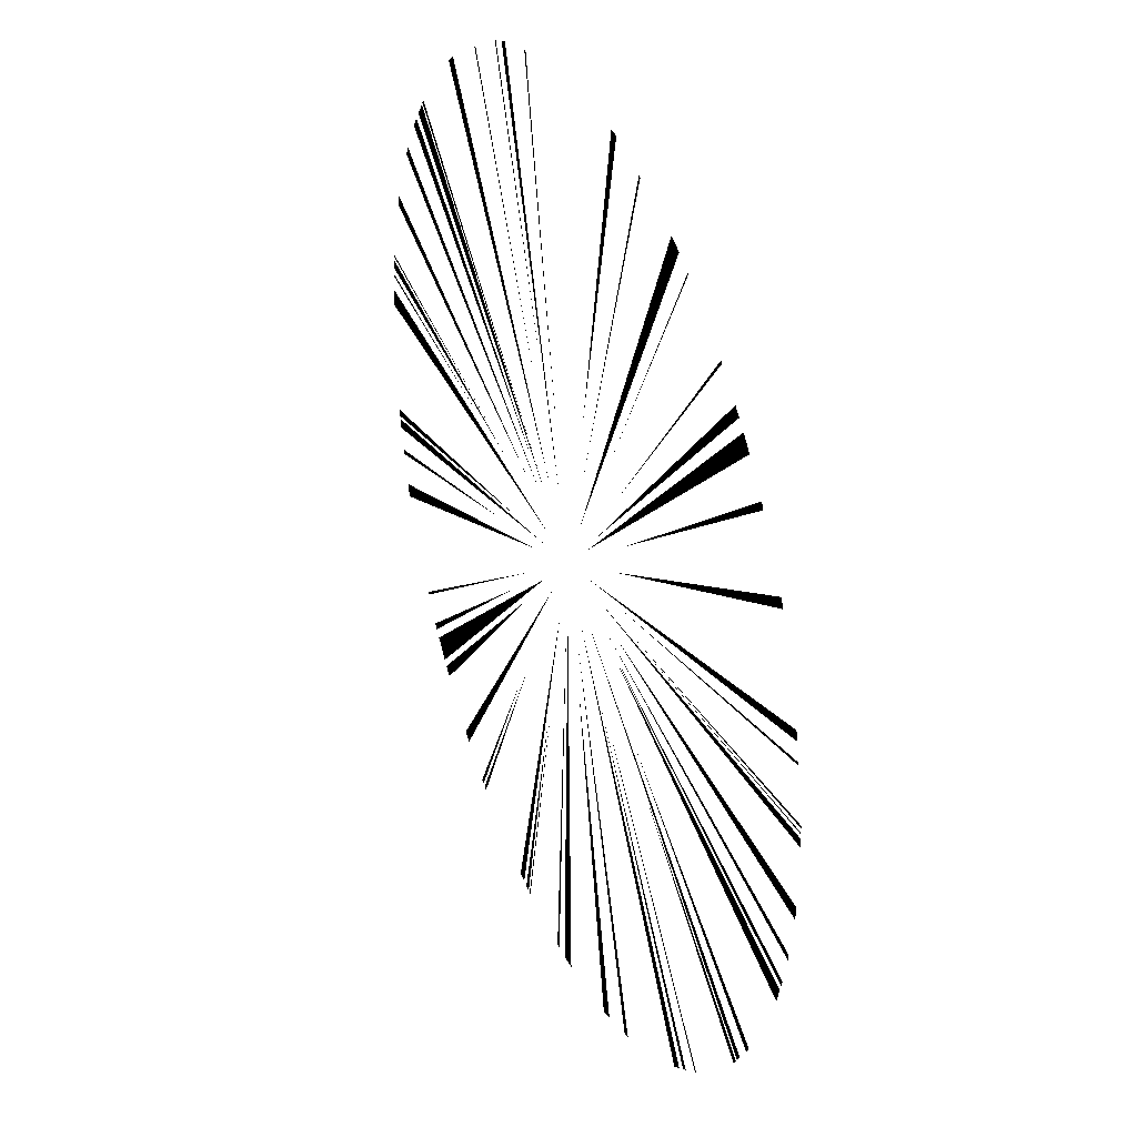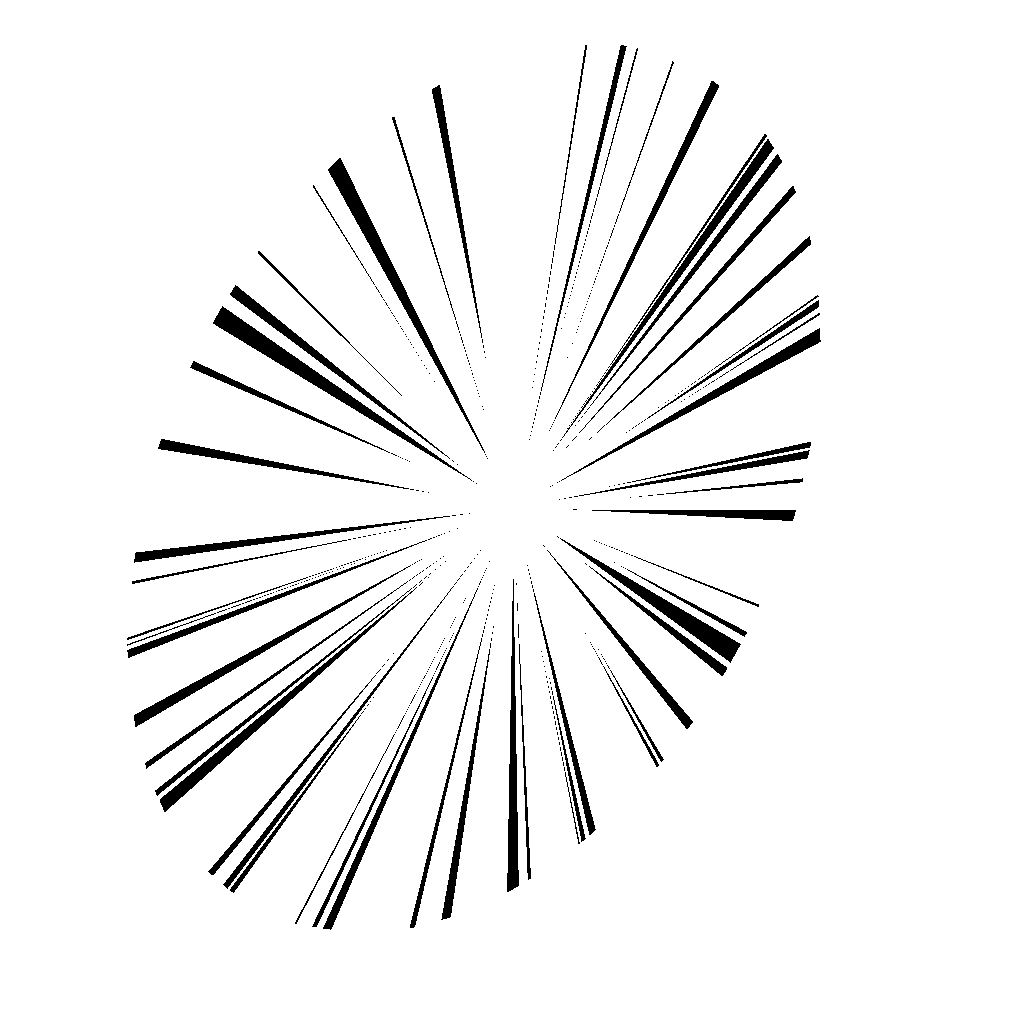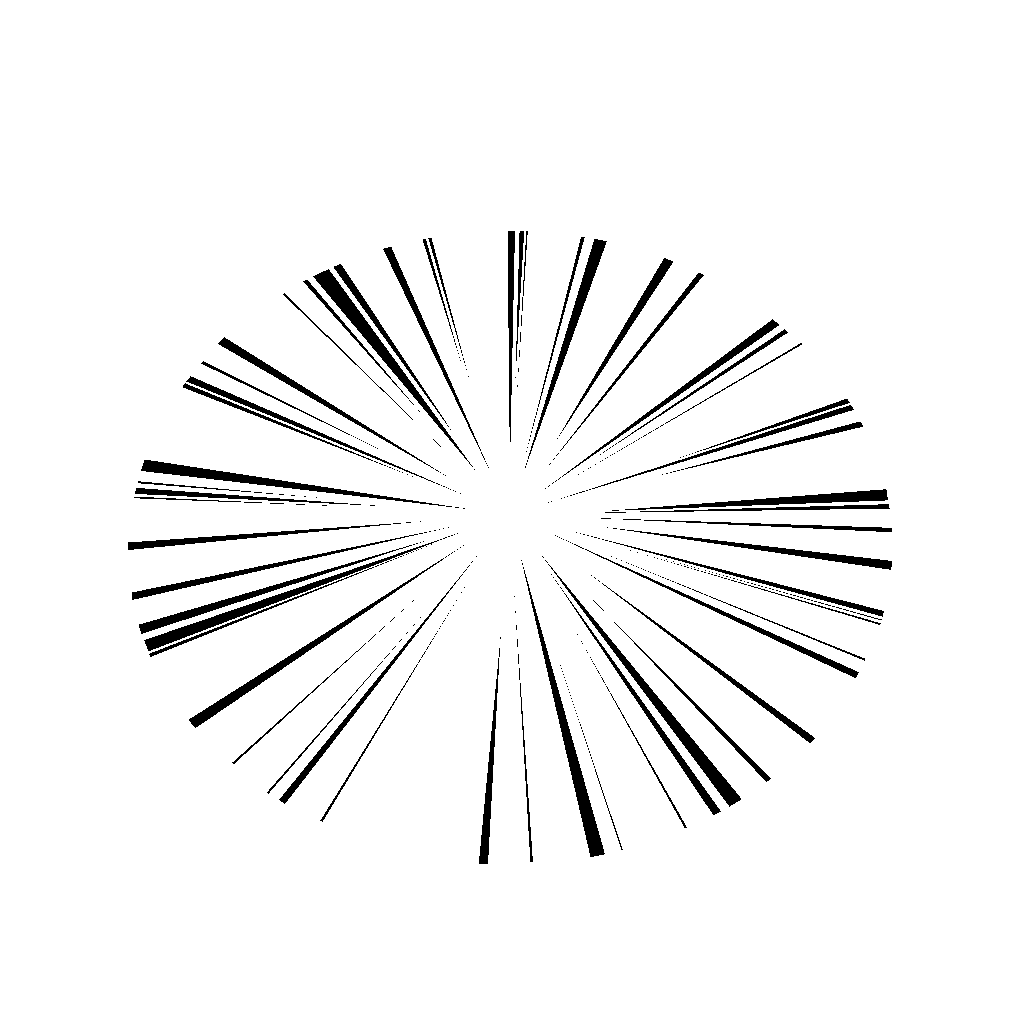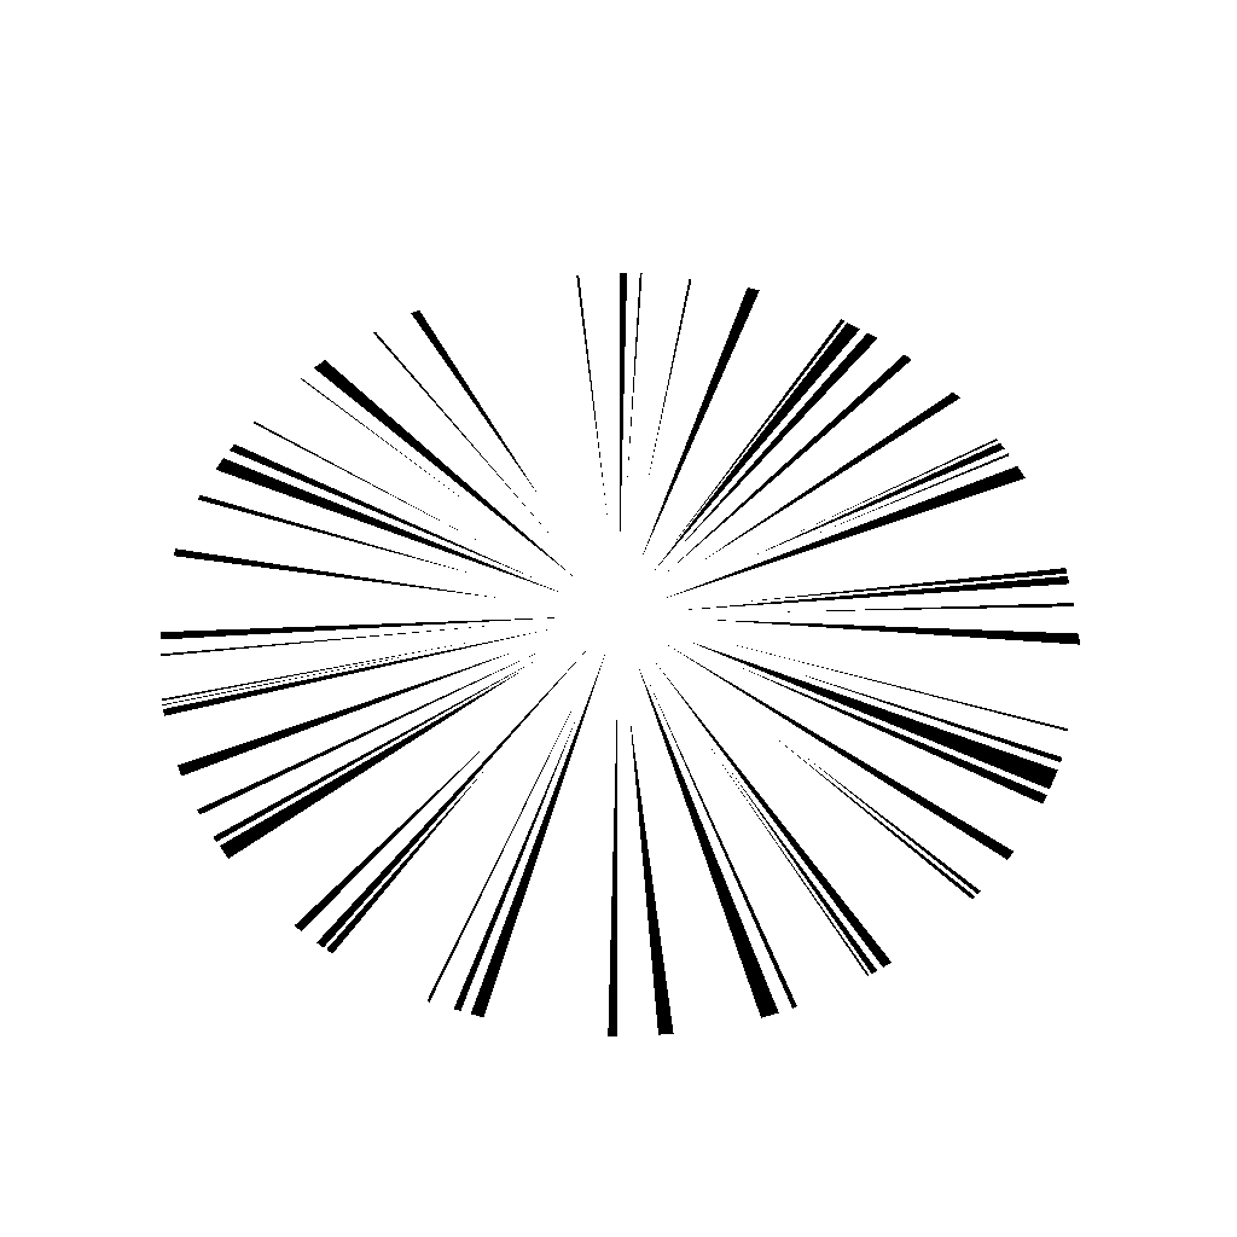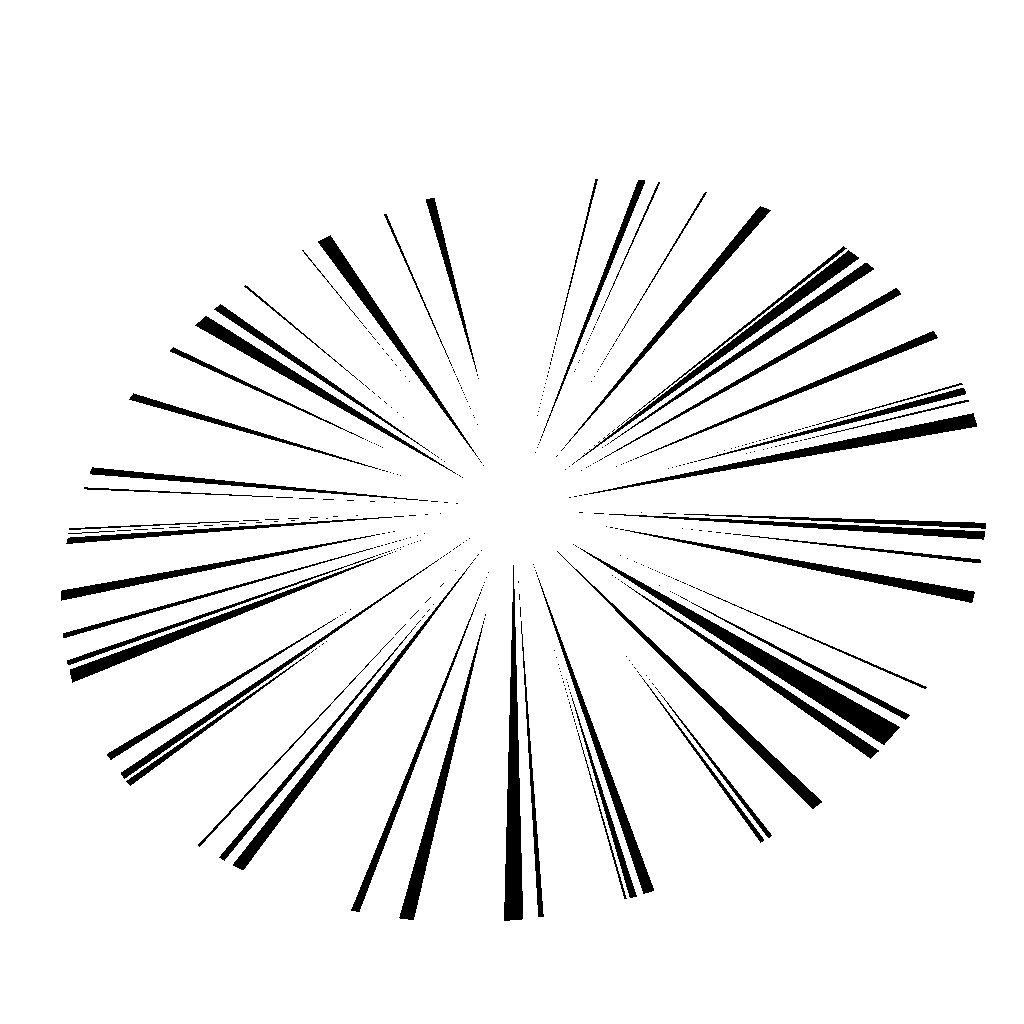
<metadata>
{"format":"obj","ext":"obj","renderer":"f3d","projection":"perspective","resolution":1024,"background":"white","views":[{"elev":32.8,"azim":-112.5,"up":"+Y"},{"elev":27.9,"azim":-43.1,"up":"+Y"},{"elev":55.4,"azim":-164.8,"up":"+Z"},{"elev":55.6,"azim":-17.3,"up":"+Z"},{"elev":-38.8,"azim":9.9,"up":"+Y"}]}
</metadata>
<code>
g fx_focusLine_01
v 0.3822 0.3244 4.59e-06
v 0.0709 0.0597 4.59e-06
v 0.3789 0.3284 4.59e-06
v 0.1583 0.4746 4.59e-06
v 0.02061 0.0638 4.59e-06
v 0.1495 0.4777 4.59e-06
v -0.3498 0.3575 4.59e-06
v -0.0721 0.07199 4.59e-06
v -0.3575 0.3501 4.59e-06
v 0.3014 0.4001 4.59e-06
v 0.0444 0.0619 4.59e-06
v 0.2891 0.409 4.59e-06
v 0.4364 0.2446 4.59e-06
v 0.0671 0.03821 4.59e-06
v 0.4312 0.2548 4.59e-06
v -0.2213 0.4492 4.59e-06
v -0.0305 0.0594 4.59e-06
v -0.2368 0.441 4.59e-06
v 0.3952 0.3071 4.59e-06
v 0.05211 0.0423 4.59e-06
v 0.384 0.3211 4.59e-06
v -0.3662 0.3413 4.59e-06
v -0.04999 0.0452 4.59e-06
v -0.3784 0.3277 4.59e-06
v 0.4963 0.0421 4.59e-06
v 0.0518 0.005593 4.59e-06
v 0.4943 0.06109 4.59e-06
v 0.4102 0.2876 4.59e-06
v 0.08941 0.06509 4.59e-06
v 0.4017 0.2993 4.59e-06
v 0.4692 0.1735 4.59e-06
v 0.1055 0.03979 4.59e-06
v 0.4649 0.1846 4.59e-06
v -0.481 -0.1404 4.59e-06
v -0.09439 -0.02791 4.59e-06
v -0.4794 -0.1474 4.59e-06
v -0.1589 -0.4745 4.59e-06
v -0.0252 -0.07741 4.59e-06
v -0.1507 -0.4773 4.59e-06
v 0.2892 -0.4088 4.59e-06
v 0.0392 -0.0545 4.59e-06
v 0.2992 -0.4015 4.59e-06
v 0.3491 -0.3583 4.59e-06
v 0.1034 -0.1031 4.59e-06
v 0.358 -0.3499 4.59e-06
v -0.2954 -0.4014 4.59e-06
v -0.0799 -0.11 4.59e-06
v -0.2894 -0.4056 4.59e-06
v -0.4986 -0.0454 4.59e-06
v -0.1209 -0.0127 4.59e-06
v -0.4975 -0.0594 4.59e-06
v -0.009501 -0.5006 4.59e-06
v -4.59e-06 -0.06721 4.59e-06
v 0.009004 -0.5007 4.59e-06
v 0.0234 -0.5 4.59e-06
v 0.004301 -0.084 4.59e-06
v 0.02859 -0.4996 4.59e-06
v 0.1242 -0.4848 4.59e-06
v 0.0189 -0.0702 4.59e-06
v 0.1347 -0.4822 4.59e-06
v -0.4769 -0.153 4.59e-06
v -0.119 -0.038 4.59e-06
v -0.4718 -0.1704 4.59e-06
v 0.3629 -0.3442 4.59e-06
v 0.06101 -0.0549 4.59e-06
v 0.3803 -0.325 4.59e-06
v -0.4899 -0.1039 4.59e-06
v -0.09 -0.01949 4.59e-06
v -0.4888 -0.1108 4.59e-06
v 0.486 -0.1081 4.59e-06
v 0.0618 -0.01329 4.59e-06
v 0.4884 -0.0978 4.59e-06
v -0.4074 -0.2903 4.59e-06
v -0.0408 -0.0294 4.59e-06
v -0.4022 -0.2979 4.59e-06
v -0.1114 -0.4877 4.59e-06
v -0.02759 -0.1277 4.59e-06
v -0.0969 -0.4912 4.59e-06
v 0.3867 -0.3175 4.59e-06
v 0.1526 -0.1232 4.59e-06
v 0.391 -0.3123 4.59e-06
v 0.4652 -0.186 4.59e-06
v 0.09031 -0.03481 4.59e-06
v 0.4696 -0.1723 4.59e-06
v 0.4893 -0.0944 4.59e-06
v 0.1352 -0.0241 4.59e-06
v 0.4907 -0.0869 4.59e-06
v 0.4916 0.0779 4.59e-06
v 0.2442 0.03911 4.59e-06
v 0.4911 0.08109 4.59e-06
v -0.4988 0.04111 4.59e-06
v -0.153 0.0126 4.59e-06
v -0.4989 0.0384 4.59e-06
v -0.4994 0.0279 4.59e-06
v -0.0769 0.004005 4.59e-06
v -0.4999 0.019 4.59e-06
v -0.4991 0.03401 4.59e-06
v -0.1848 0.0132 4.59e-06
v -0.4994 0.0325 4.59e-06
v -0.4441 0.2317 4.59e-06
v -0.1166 0.0592 4.59e-06
v -0.4486 0.2228 4.59e-06
v -0.4247 -0.2653 4.59e-06
v -0.1682 -0.1085 4.59e-06
v -0.4193 -0.2731 4.59e-06
v -0.3185 -0.3854 4.59e-06
v -0.0566 -0.0685 4.59e-06
v -0.3163 -0.3873 4.59e-06
v 0.2377 -0.4404 4.59e-06
v 0.1101 -0.1976 4.59e-06
v 0.2416 -0.438 4.59e-06
v 0.2451 -0.4363 4.59e-06
v 0.1312 -0.227 4.59e-06
v 0.2494 -0.4341 4.59e-06
v -0.096 0.4915 4.59e-06
v -0.0375 0.1811 4.59e-06
v -0.1067 0.4893 4.59e-06
v -0.3209 0.3836 4.59e-06
v -0.1193 0.1413 4.59e-06
v -0.3231 0.3818 4.59e-06
v 0.1755 0.4688 4.59e-06
v 0.06411 0.1735 4.59e-06
v 0.173 0.4698 4.59e-06
v 0.1112 -0.4882 4.59e-06
v 0.0525 -0.2228 4.59e-06
v 0.1178 -0.4867 4.59e-06
v 0.1061 -0.489 4.59e-06
v 0.03969 -0.1806 4.59e-06
v 0.1082 -0.4886 4.59e-06
v -0.4001 -0.3008 4.59e-06
v -0.1914 -0.1455 4.59e-06
v -0.3951 -0.3071 4.59e-06
v -0.4026 0.2974 4.59e-06
v -0.1359 0.0989 4.59e-06
v -0.4066 0.2916 4.59e-06
v -0.2544 0.4308 4.59e-06
v -0.1068 0.1796 4.59e-06
v -0.2557 0.4299 4.59e-06
v 0.4788 -0.1378 4.59e-06
v 0.173 -0.05 4.59e-06
v 0.4801 -0.133 4.59e-06
v 0.4902 0.0887 4.59e-06
v 0.1636 0.03069 4.59e-06
v 0.4884 0.09839 4.59e-06
v 0.4875 0.1026 4.59e-06
v 0.2107 0.0439 4.59e-06
v 0.4869 0.1053 4.59e-06
v 0.2295 0.4422 4.59e-06
v 0.07679 0.1477 4.59e-06
v 0.2269 0.4435 4.59e-06
v -0.4819 0.1263 4.59e-06
v -0.0532 0.0133 4.59e-06
v -0.4844 0.1166 4.59e-06
v -0.4884 0.09819 4.59e-06
v -0.1199 0.0243 4.59e-06
v -0.489 0.09529 4.59e-06
v -0.1542 0.4737 4.59e-06
v -0.0377 0.1164 4.59e-06
v -0.1571 0.4728 4.59e-06
v 0.1017 0.4877 4.59e-06
v 0.0251 0.1198 4.59e-06
v 0.0987 0.4883 4.59e-06
v -0.2809 -0.4115 4.59e-06
v -0.03021 -0.0458 4.59e-06
v -0.2695 -0.4191 4.59e-06
v 0.4092 -0.2842 4.59e-06
v 0.1004 -0.06989 4.59e-06
v 0.4109 -0.2817 4.59e-06
g fx_focusLine_01_0
f 3 2 1
f 6 5 4
f 9 8 7
f 12 11 10
f 15 14 13
f 18 17 16
f 21 20 19
f 24 23 22
f 27 26 25
f 30 29 28
f 33 32 31
f 36 35 34
f 39 38 37
f 42 41 40
f 45 44 43
f 48 47 46
f 51 50 49
f 54 53 52
f 57 56 55
f 60 59 58
f 63 62 61
f 66 65 64
f 69 68 67
f 72 71 70
f 75 74 73
f 78 77 76
f 81 80 79
f 84 83 82
f 87 86 85
f 90 89 88
f 93 92 91
f 96 95 94
f 99 98 97
f 102 101 100
f 105 104 103
f 108 107 106
f 111 110 109
f 114 113 112
f 117 116 115
f 120 119 118
f 123 122 121
f 126 125 124
f 129 128 127
f 132 131 130
f 135 134 133
f 138 137 136
f 141 140 139
f 144 143 142
f 147 146 145
f 150 149 148
f 153 152 151
f 156 155 154
f 159 158 157
f 162 161 160
f 165 164 163
f 168 167 166

</code>
